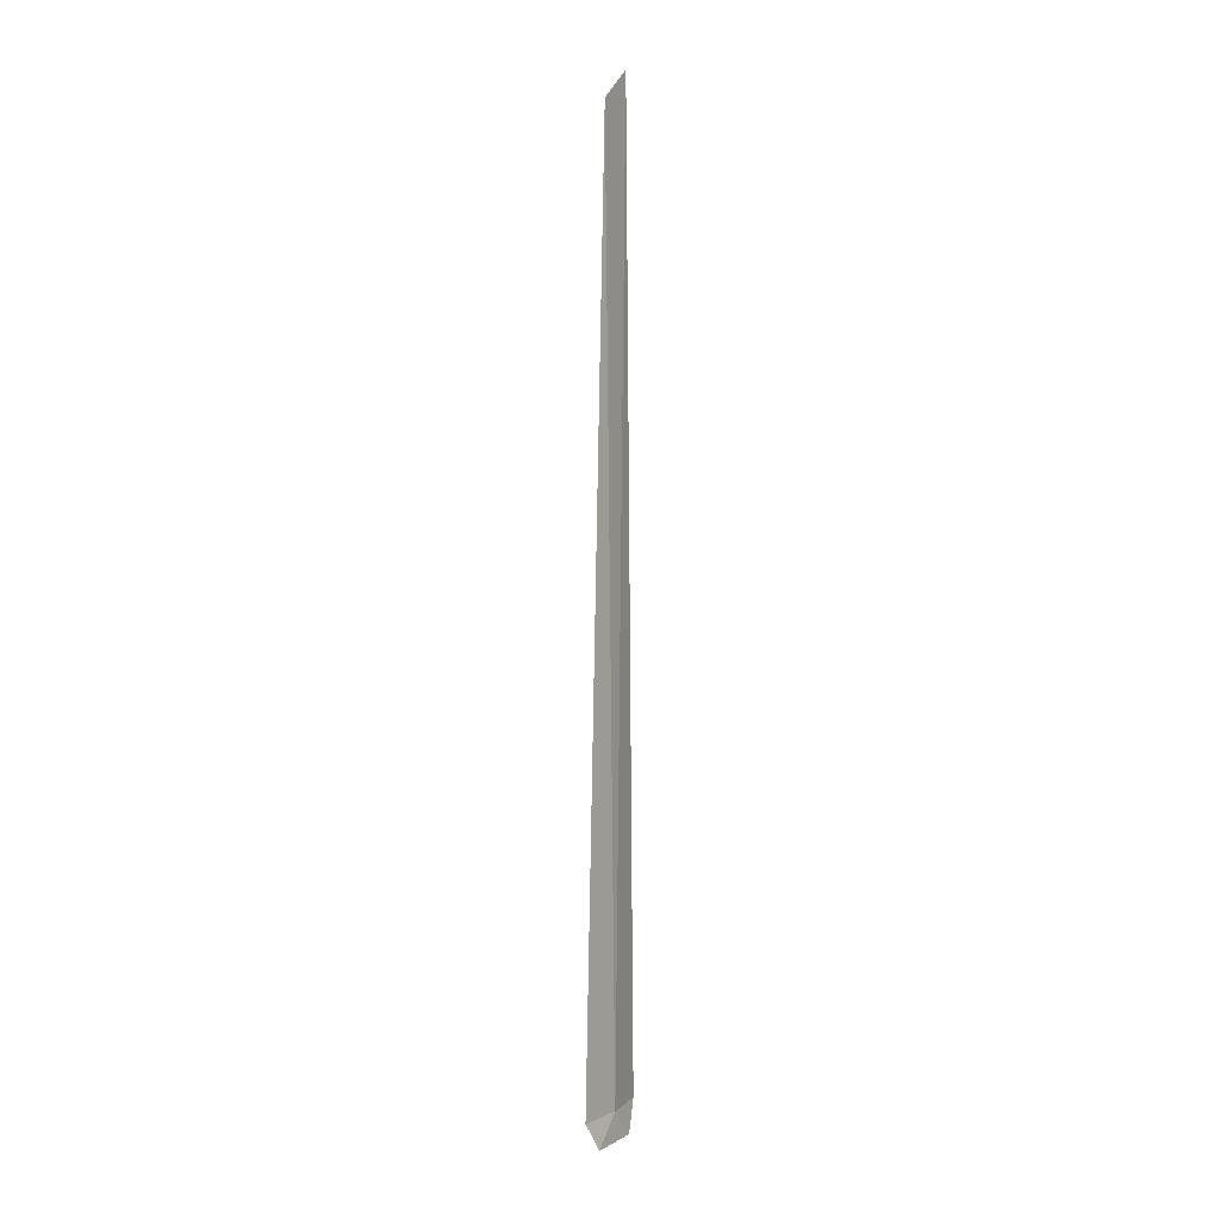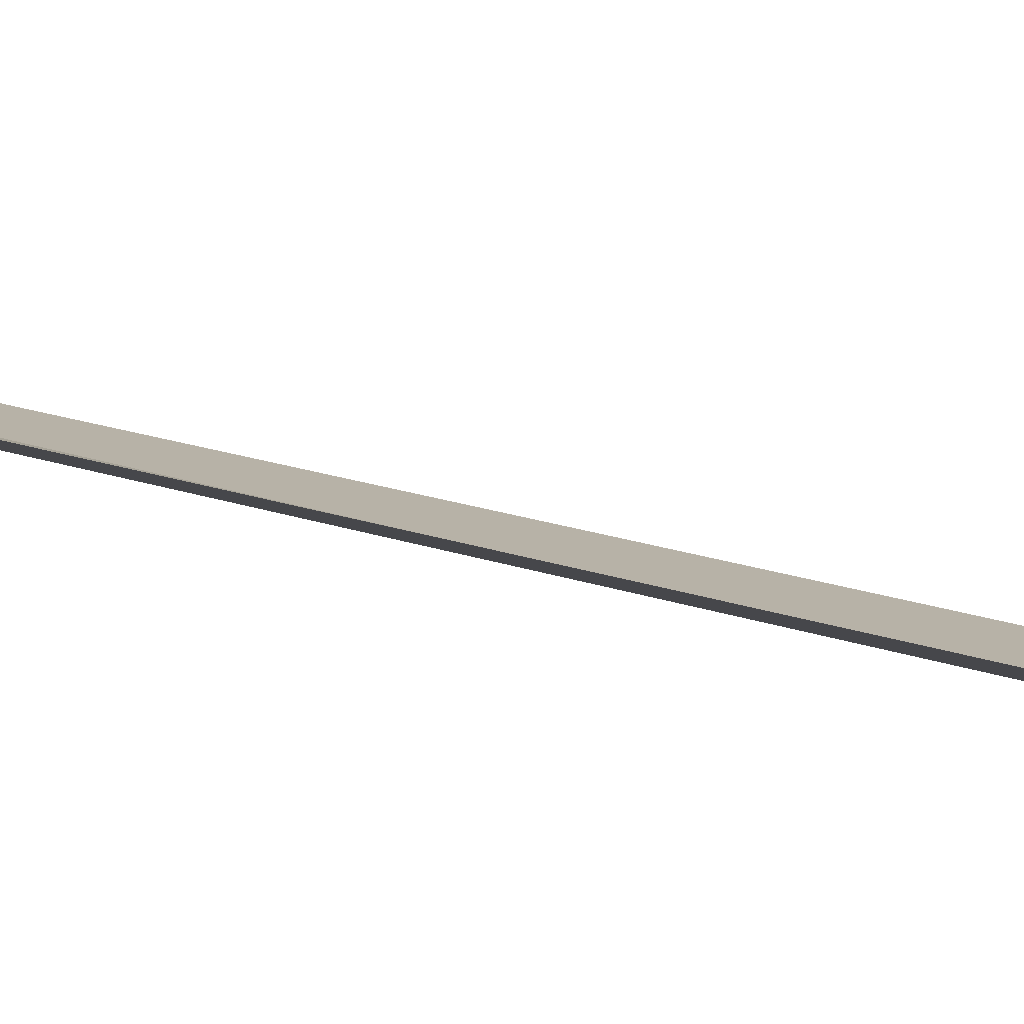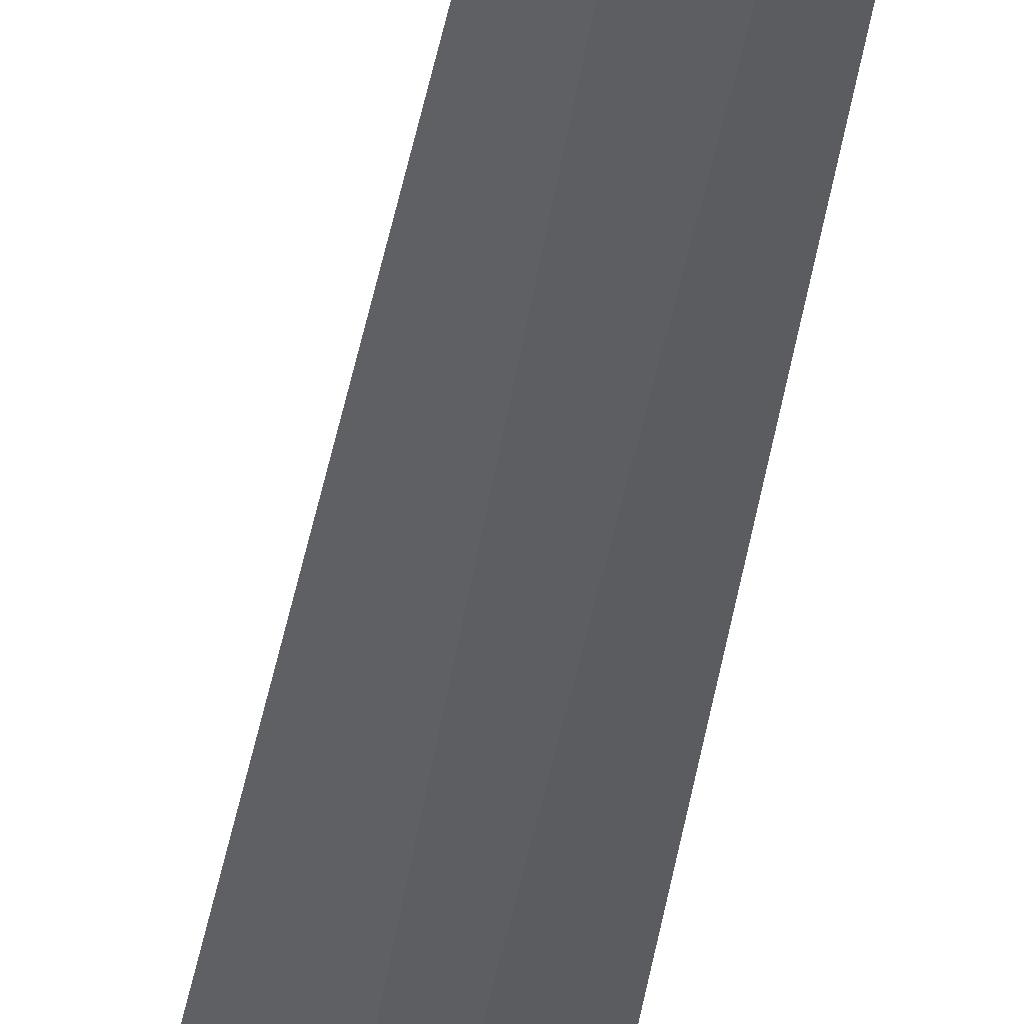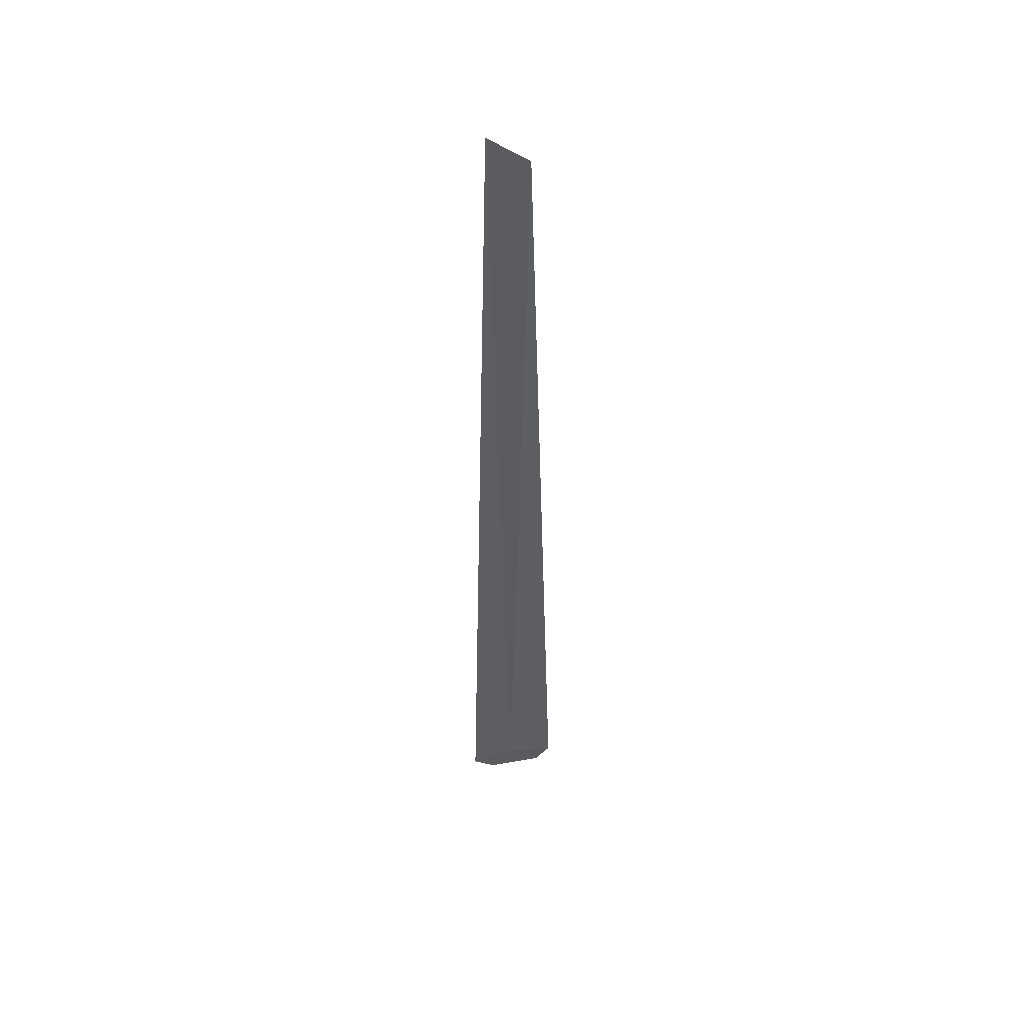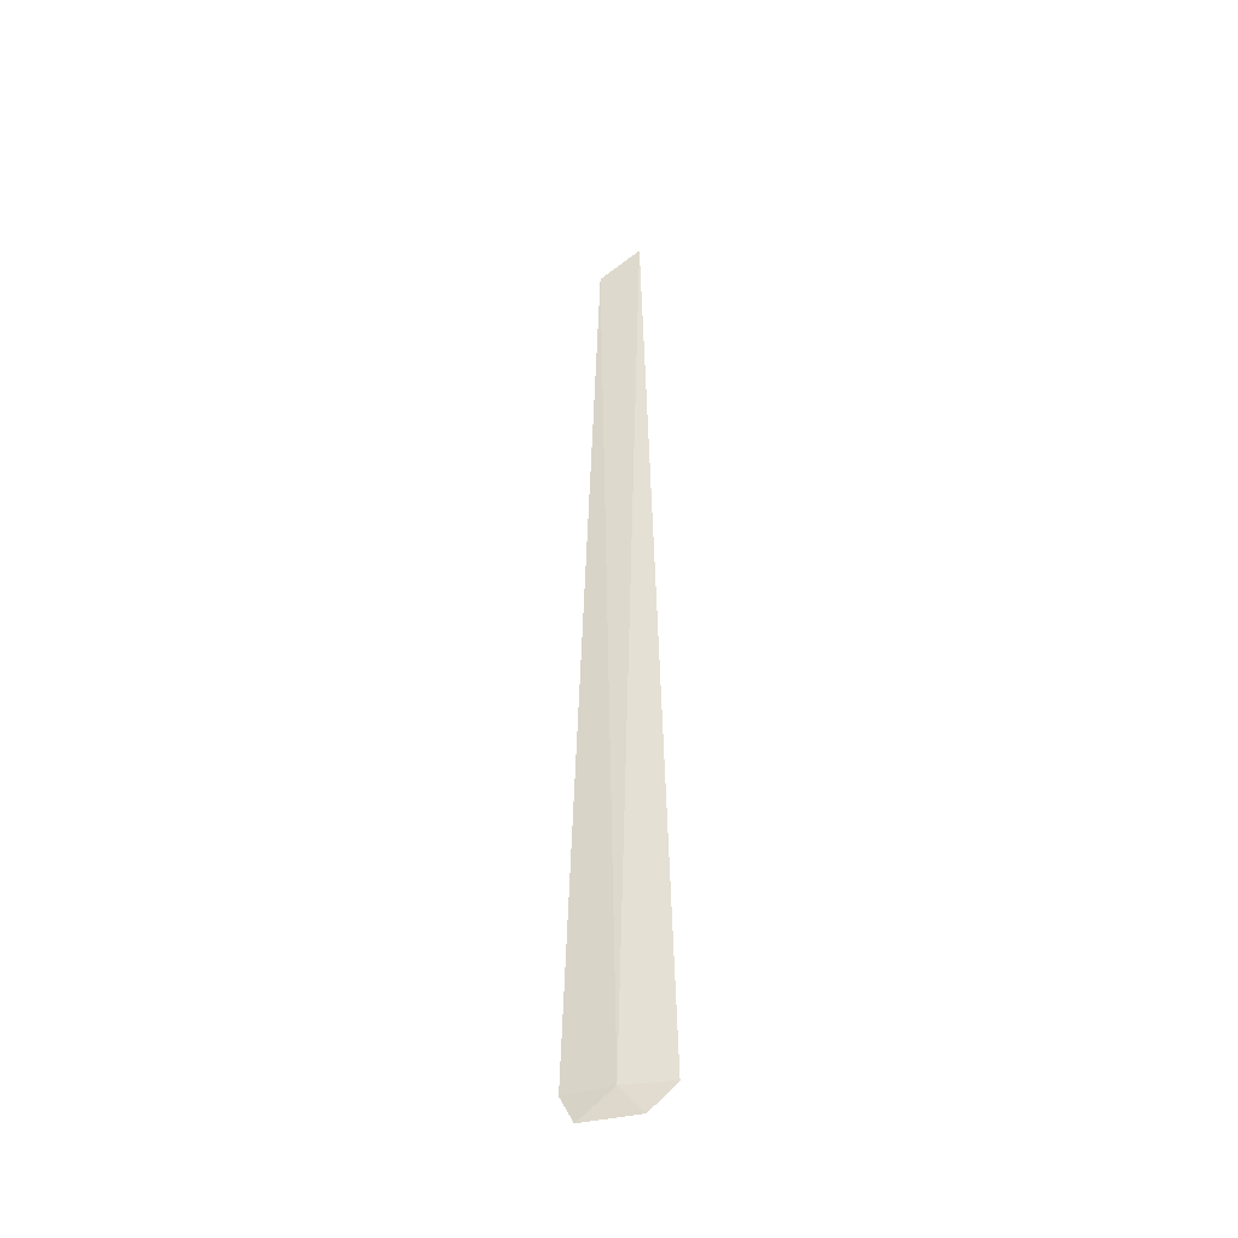
<metadata>
{"format":"obj","ext":"obj","renderer":"f3d","projection":"perspective","resolution":1024,"background":"white","views":[{"elev":3.1,"azim":156.3,"up":"+Y"},{"elev":40.8,"azim":-71.0,"up":"+Z"},{"elev":-43.5,"azim":170.7,"up":"+Z"},{"elev":47.8,"azim":26.3,"up":"+Y"},{"elev":-39.7,"azim":-125.7,"up":"+Y"}]}
</metadata>
<code>
v 3.748 1.001 40.66
v 3.562 0.7417 40.78
v 3.43 1.001 40.98
v 3.983 0.7417 40.46
v 4.128 1.001 40.42
v 3.889 9.612 40.55
v 3.586 9.915 40.8
f 1 3 2
f 1 4 5
f 1 2 4
f 1 5 6
f 1 6 7
f 1 7 3

</code>
